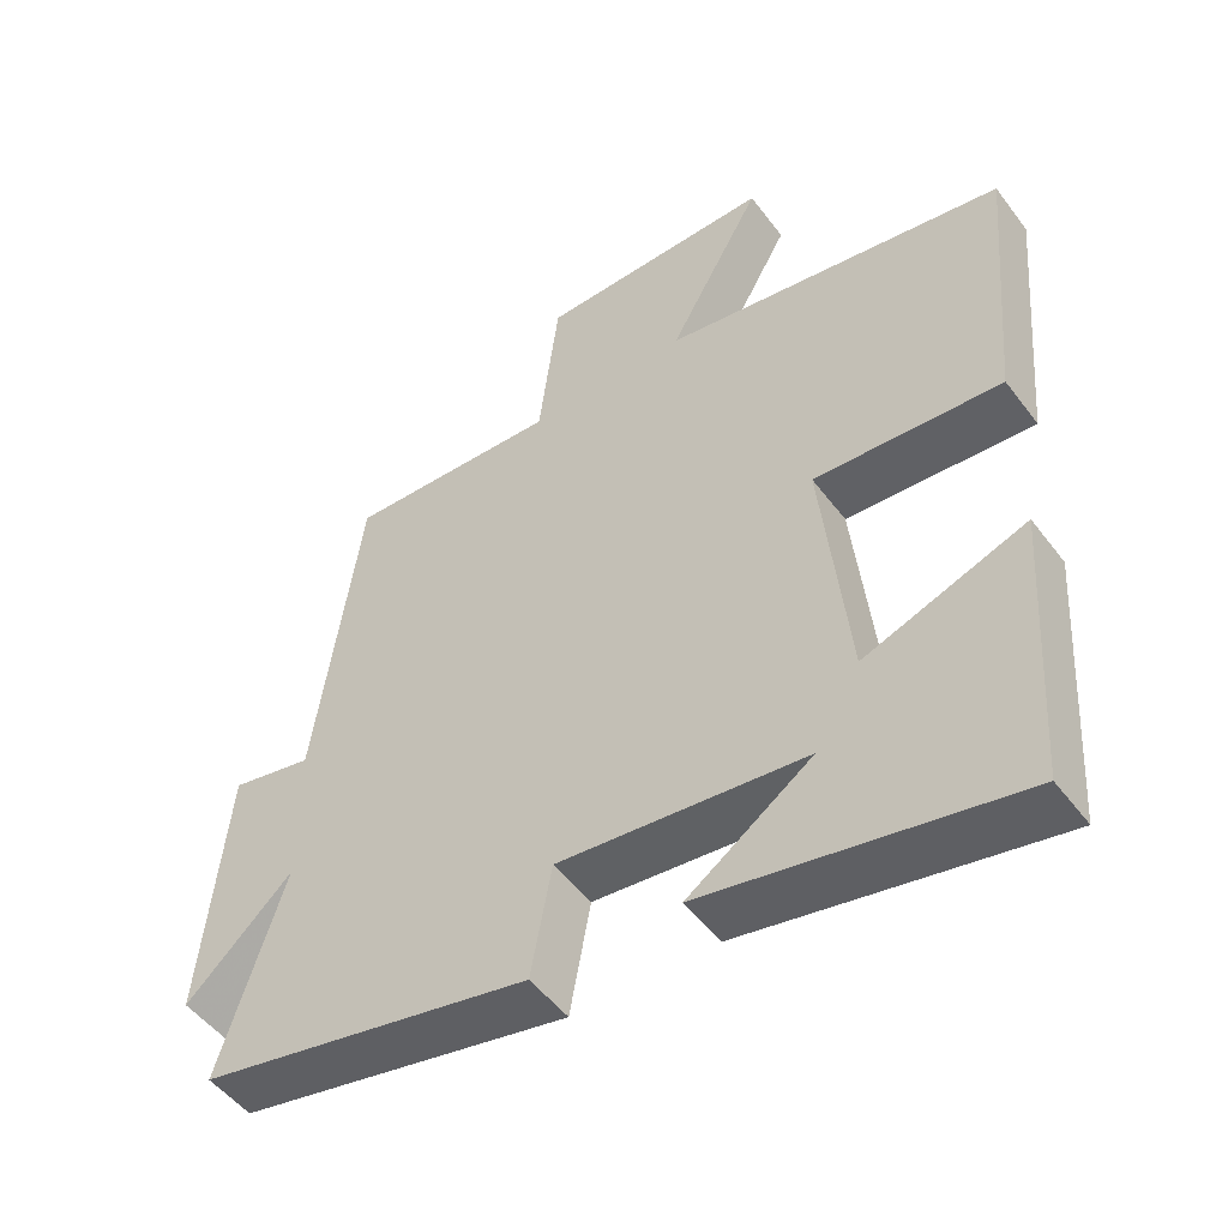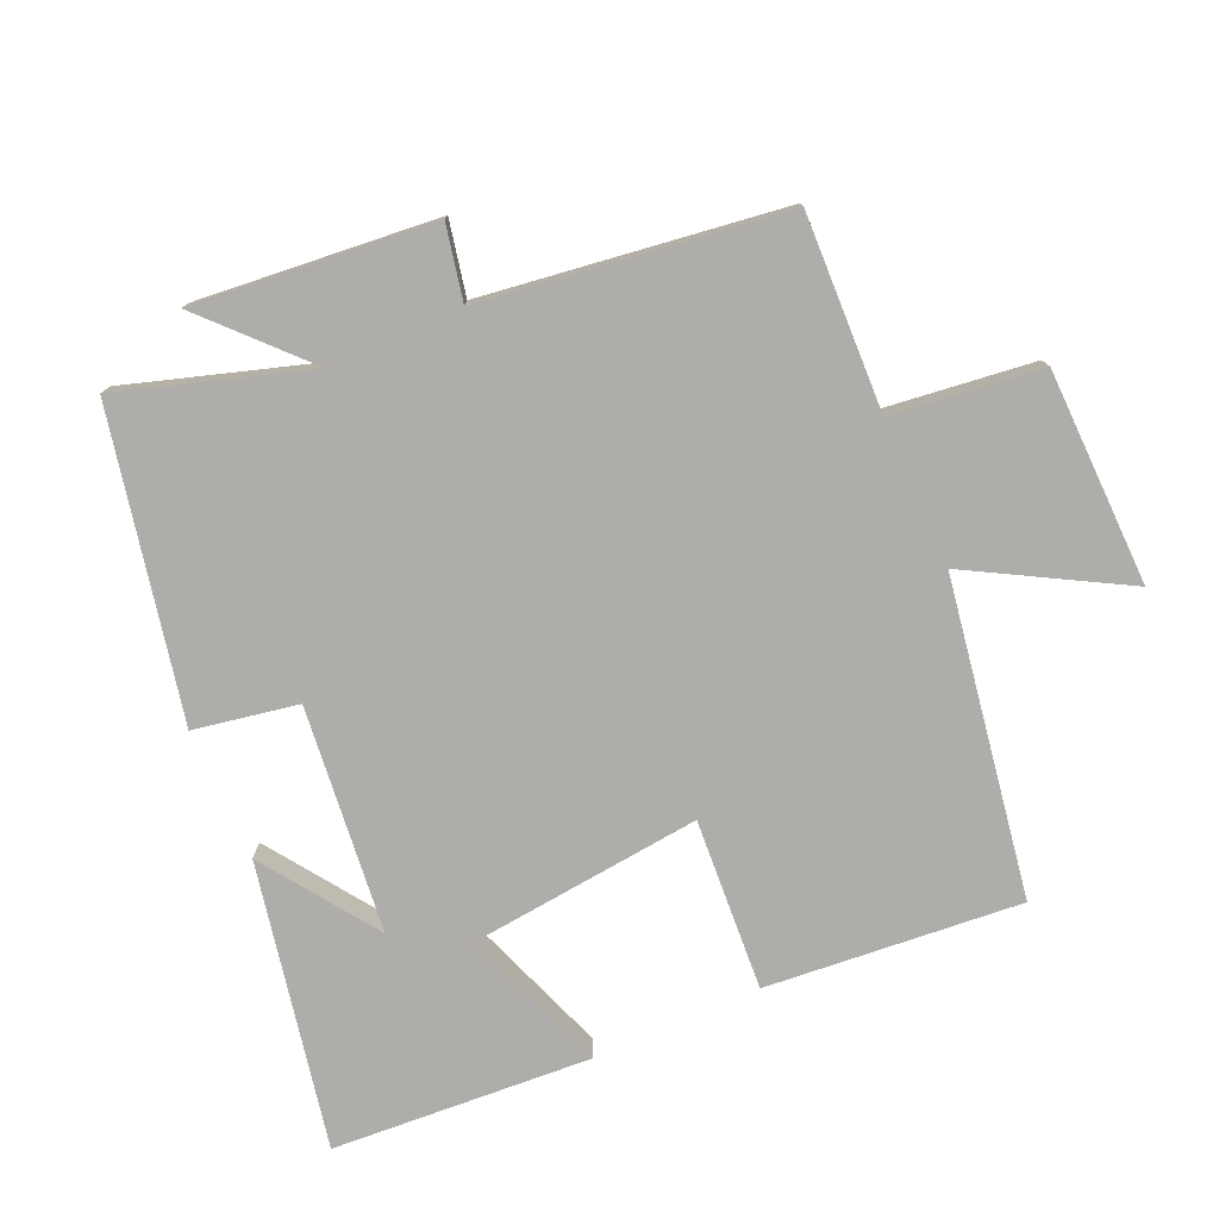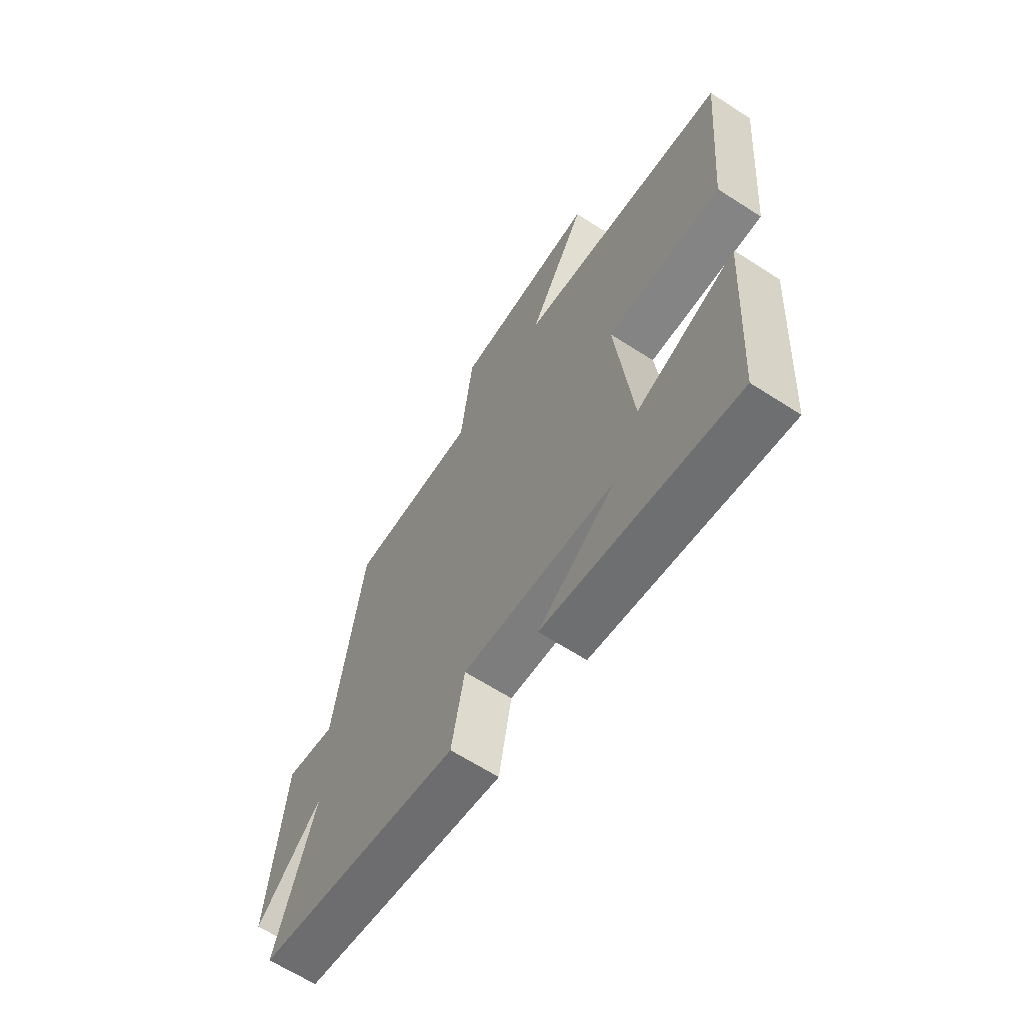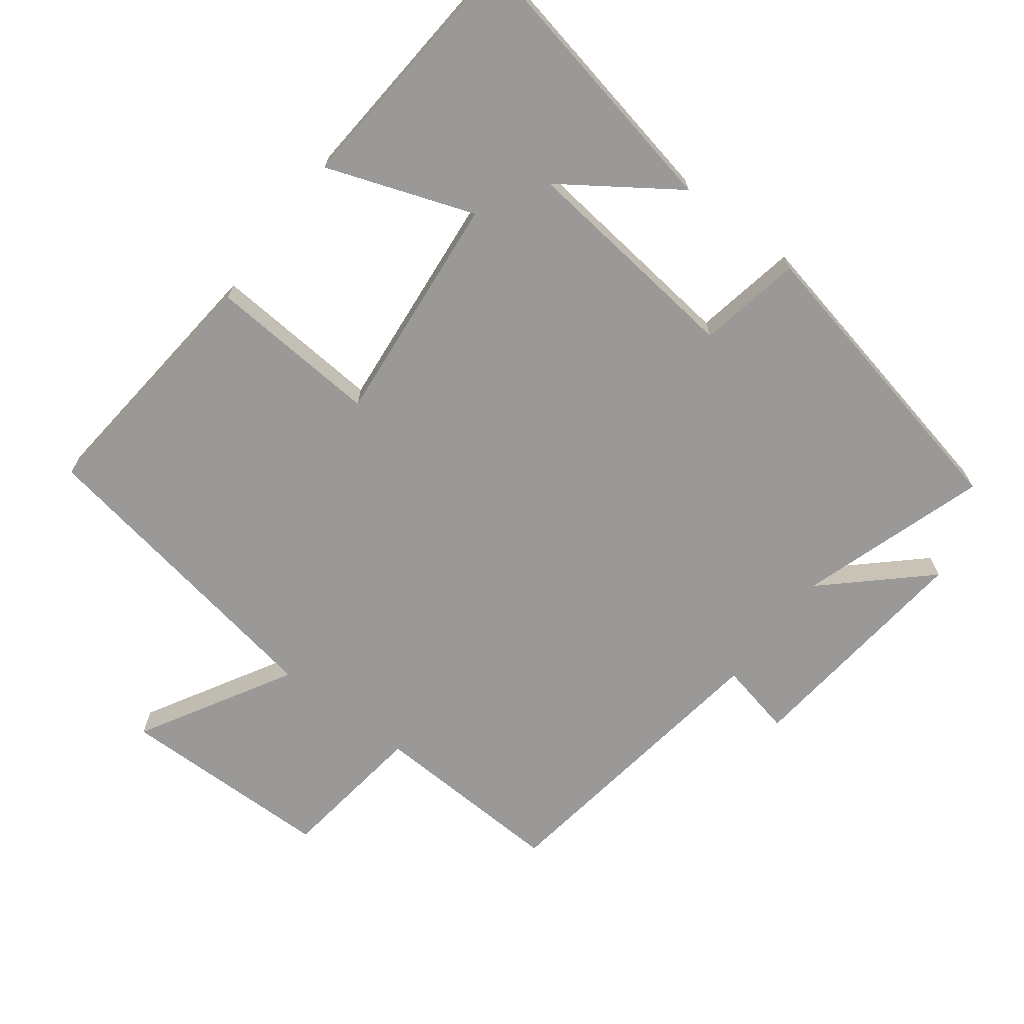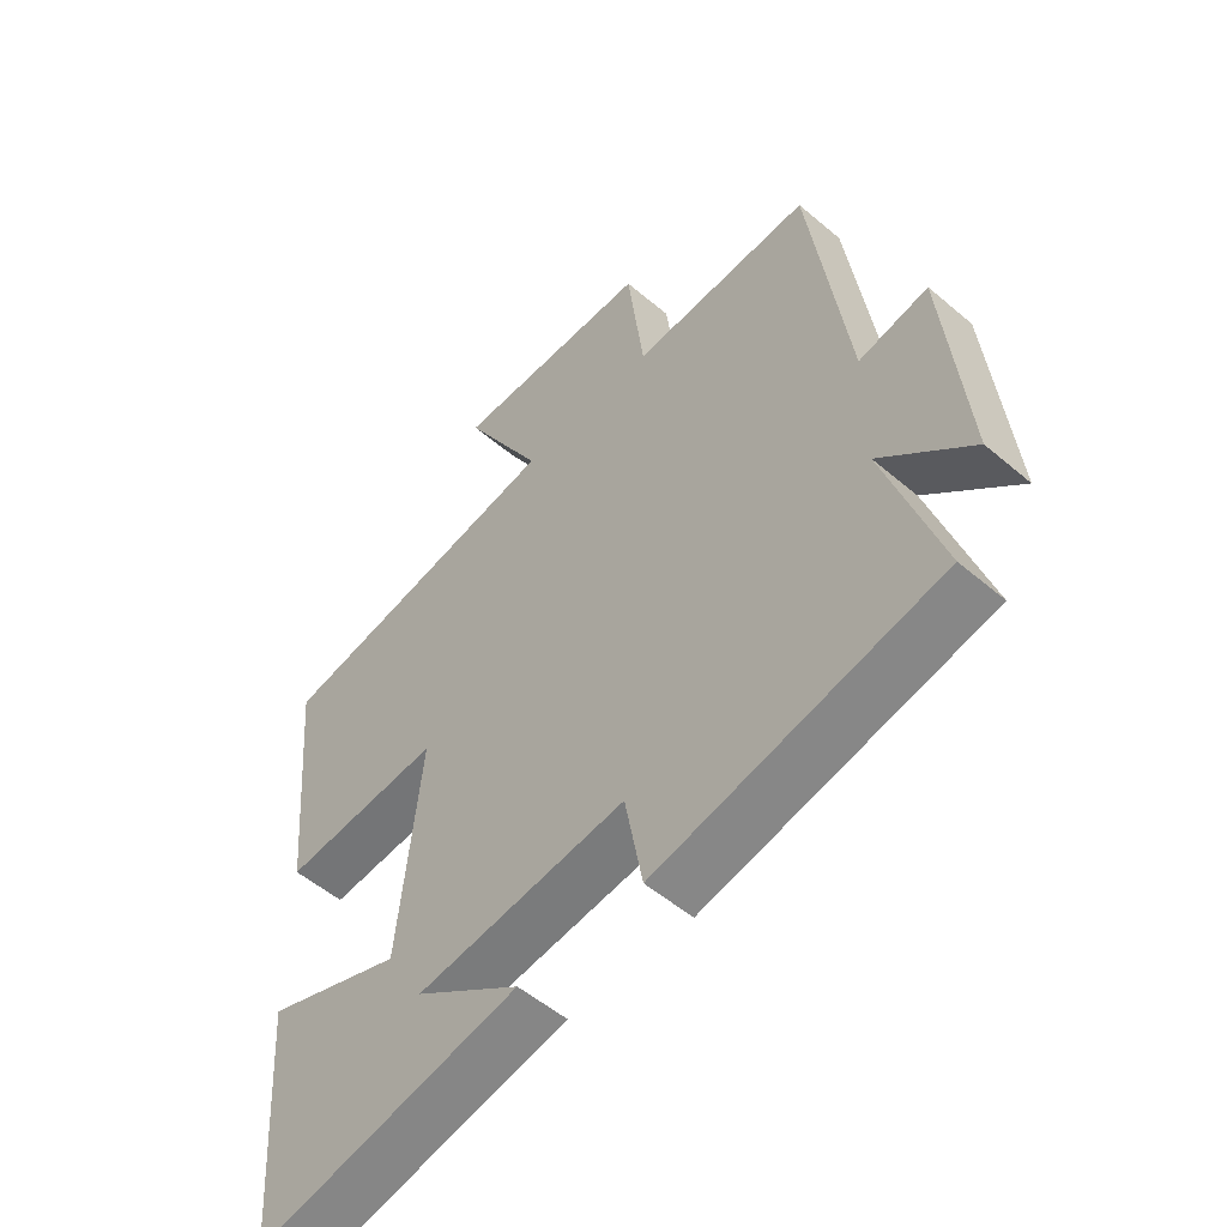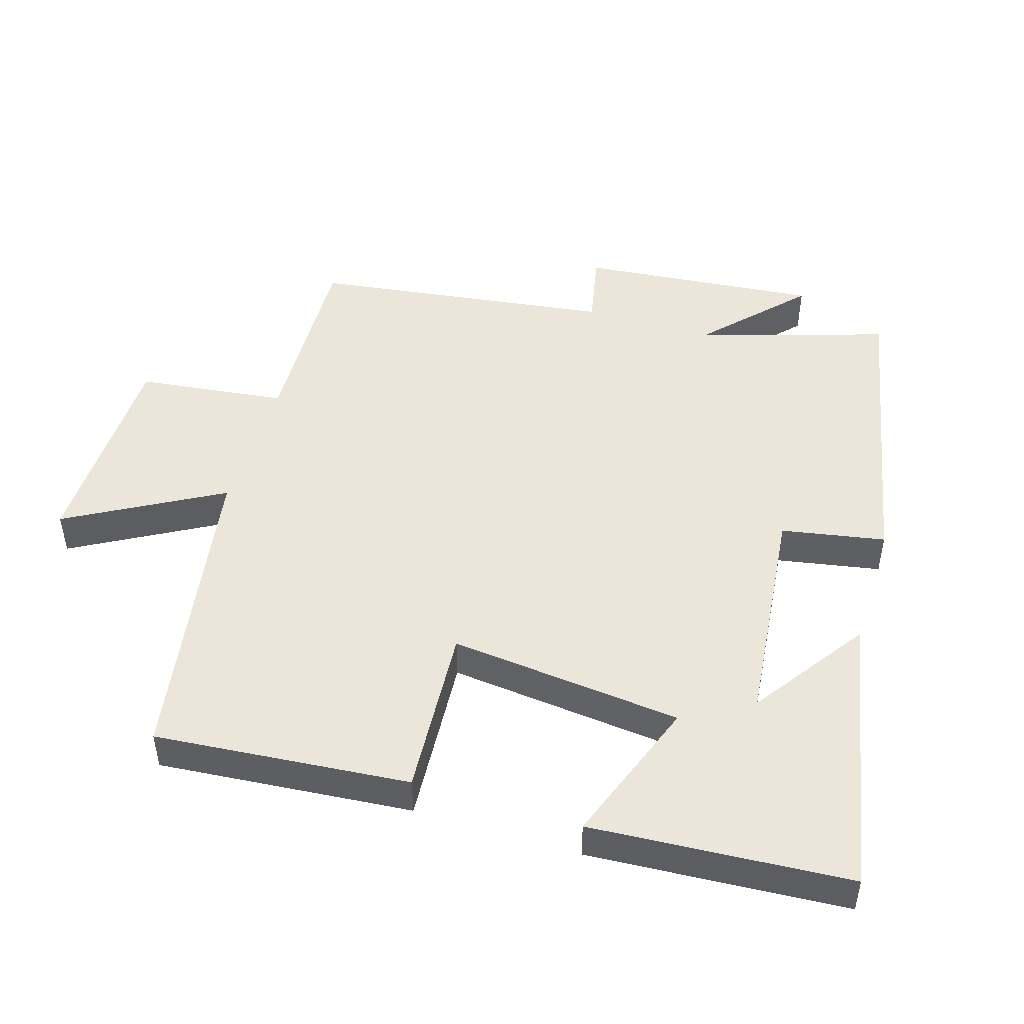
<metadata>
{"format":"obj","ext":"obj","renderer":"f3d","projection":"perspective","resolution":1024,"background":"white","views":[{"elev":-50.5,"azim":35.6,"up":"+Z"},{"elev":-77.3,"azim":-66.0,"up":"+Y"},{"elev":-64.8,"azim":57.0,"up":"+Z"},{"elev":-69.1,"azim":142.5,"up":"+Y"},{"elev":-53.4,"azim":-132.2,"up":"+Z"},{"elev":48.1,"azim":107.1,"up":"+Y"}]}
</metadata>
<code>
v 0.533 0.07 0.423
v 0.5 0.07 0.047
v 0.247 0.07 0.064
v 0.283 0.07 -0.28
v 0.5 0.07 -0.201
v 0.475 0.07 -0.583
v 0.055 0.07 -0.5
v 0.223 0.07 -0.383
v -0.111 0.07 -0.347
v -0.139 0.07 -0.5
v -0.588 0.07 -0.407
v -0.5 0.07 -0.129
v -0.644 0.07 -0.264
v -0.61 0.07 0.09
v -0.5 0.07 0.067
v -0.439 0.07 0.511
v -0.151 0.07 0.5
v -0.124 0.07 0.72
v 0.194 0.07 0.726
v 0.067 0.07 0.5
v 0.533 0 0.423
v 0.5 0 0.047
v 0.247 0 0.064
v 0.283 0 -0.28
v 0.5 0 -0.201
v 0.475 0 -0.583
v 0.055 0 -0.5
v 0.223 0 -0.383
v -0.111 0 -0.347
v -0.139 0 -0.5
v -0.588 0 -0.407
v -0.5 0 -0.129
v -0.644 0 -0.264
v -0.61 0 0.09
v -0.5 0 0.067
v -0.439 0 0.511
v -0.151 0 0.5
v -0.124 0 0.72
v 0.194 0 0.726
v 0.067 0 0.5
f 17 18 19 20
f 17 20 1 2
f 15 16 17
f 12 13 14 15
f 12 15 17
f 9 10 11 12
f 8 9 12 17
f 5 6 7 8
f 4 5 8
f 3 4 8 17
f 2 3 17
f 40 39 38 37
f 22 21 40 37
f 37 36 35
f 35 34 33 32
f 37 35 32
f 32 31 30 29
f 37 32 29 28
f 28 27 26 25
f 28 25 24
f 37 28 24 23
f 37 23 22
f 1 21 22 2
f 2 22 23 3
f 3 23 24 4
f 4 24 25 5
f 5 25 26 6
f 6 26 27 7
f 7 27 28 8
f 8 28 29 9
f 9 29 30 10
f 10 30 31 11
f 11 31 32 12
f 12 32 33 13
f 13 33 34 14
f 14 34 35 15
f 15 35 36 16
f 16 36 37 17
f 17 37 38 18
f 18 38 39 19
f 19 39 40 20
f 20 40 21 1

</code>
